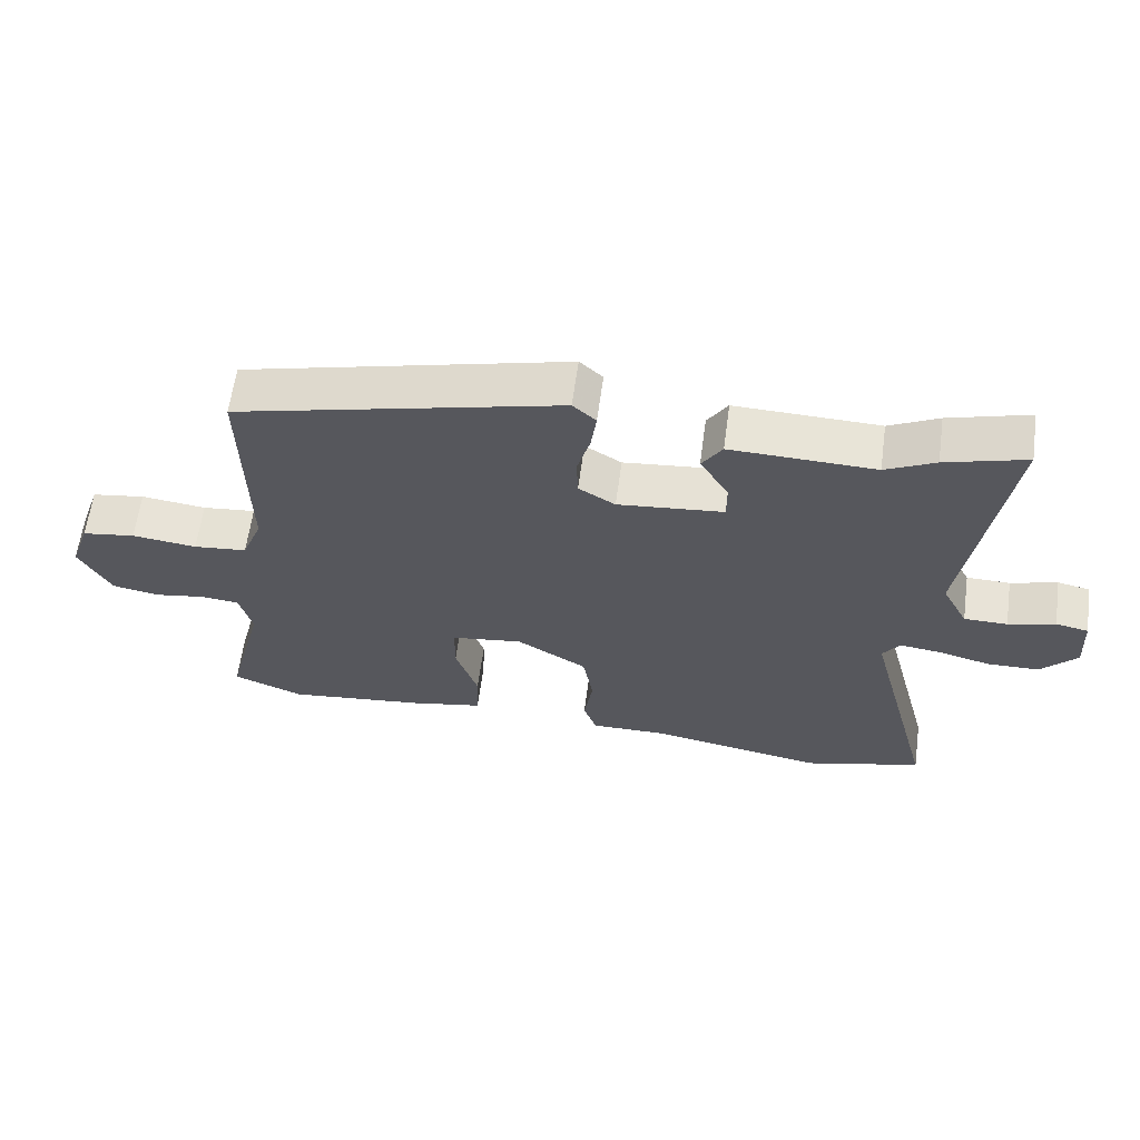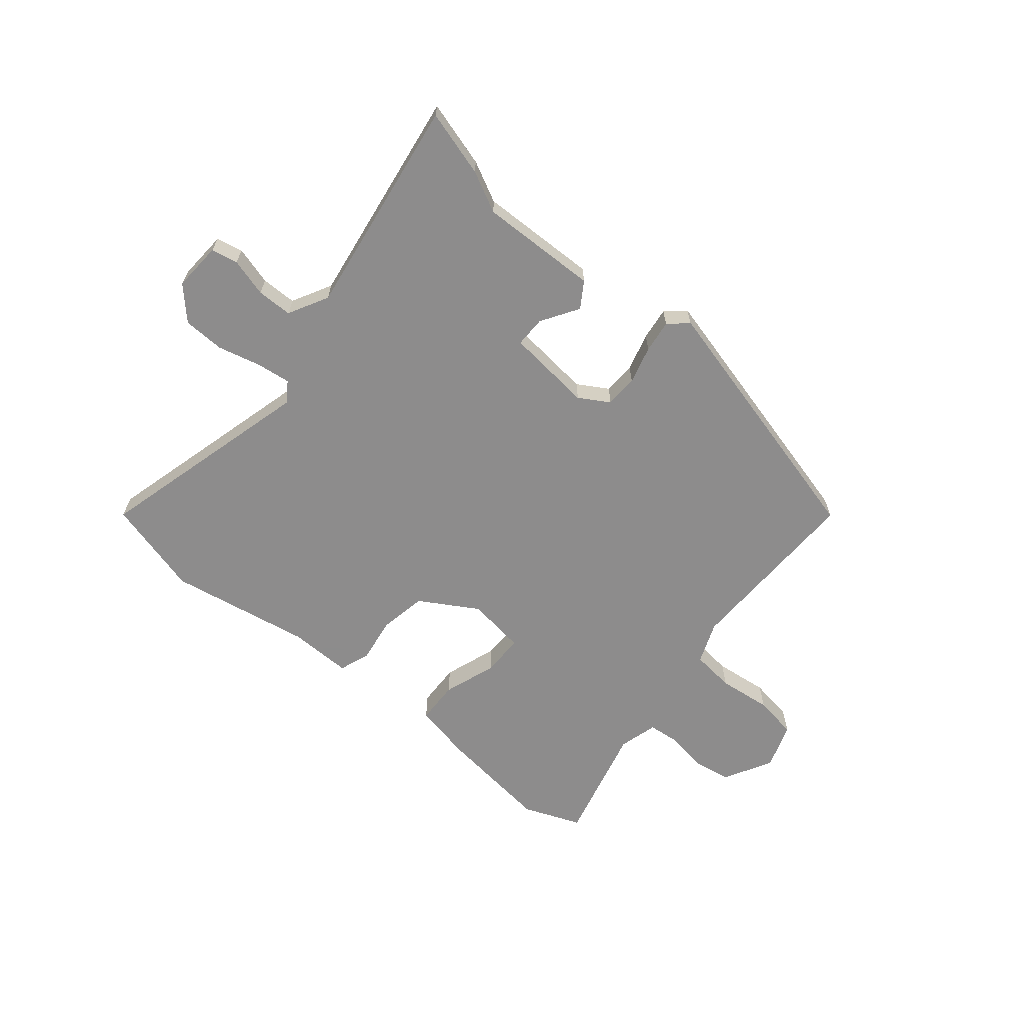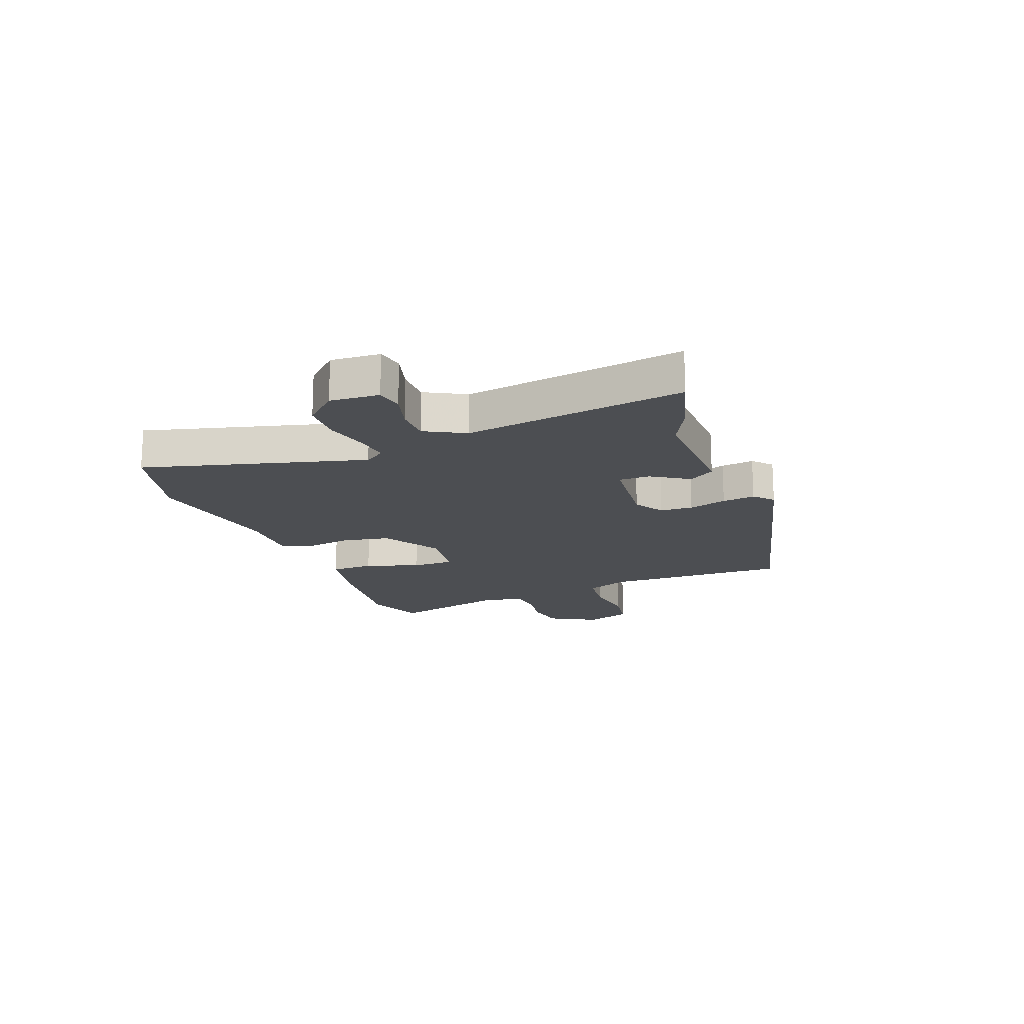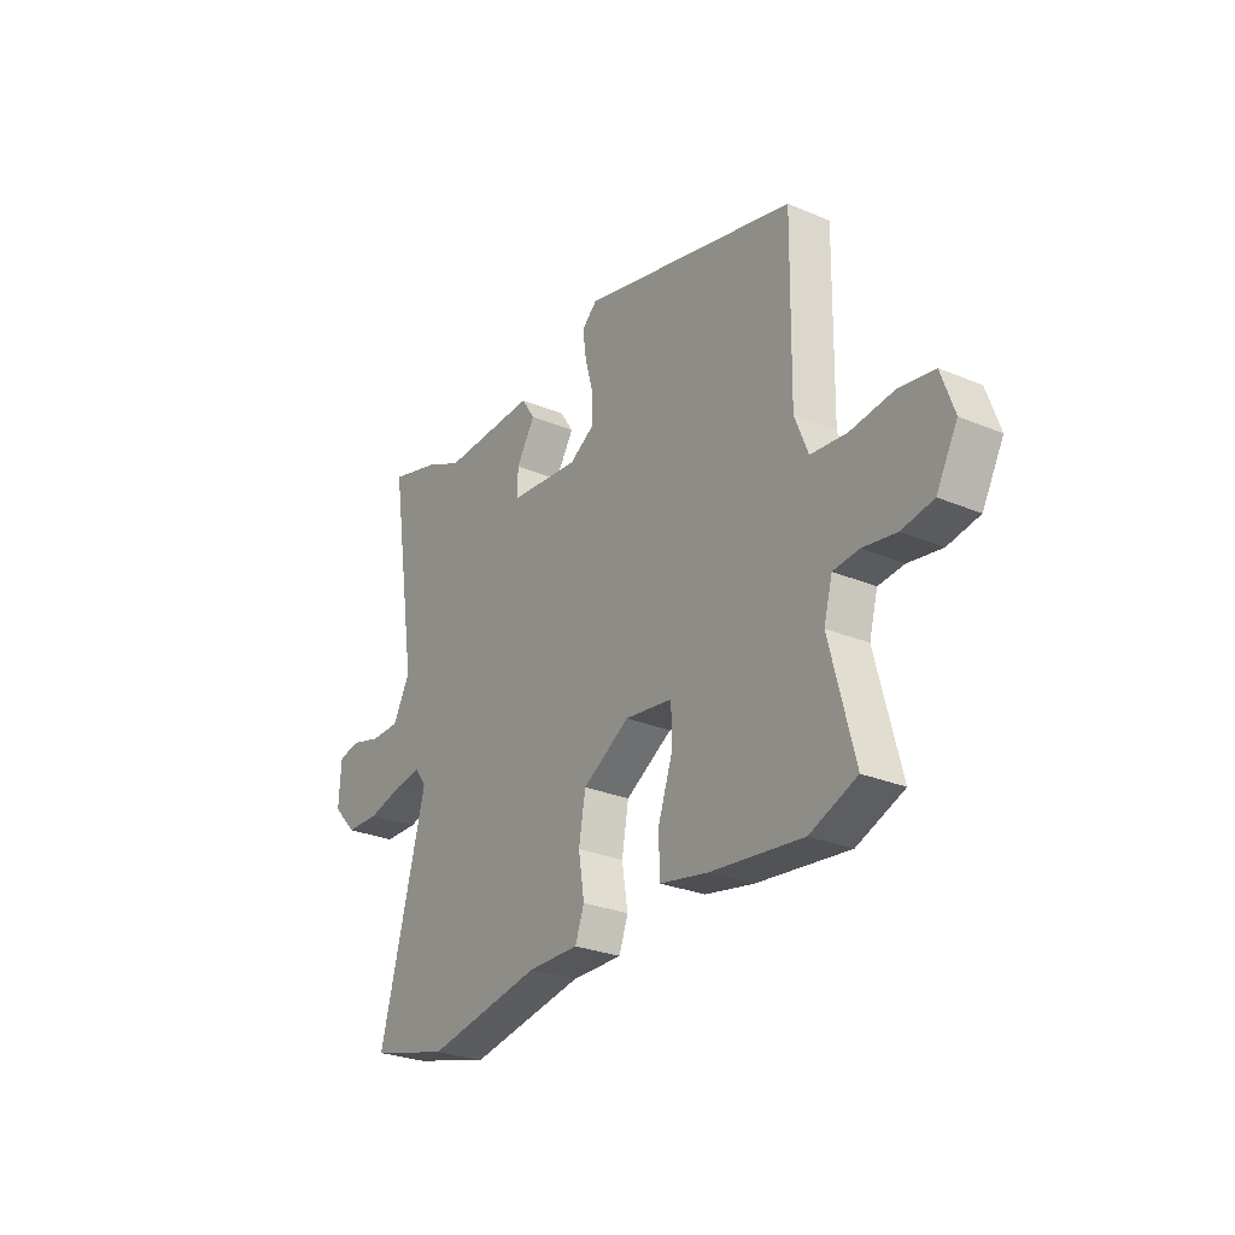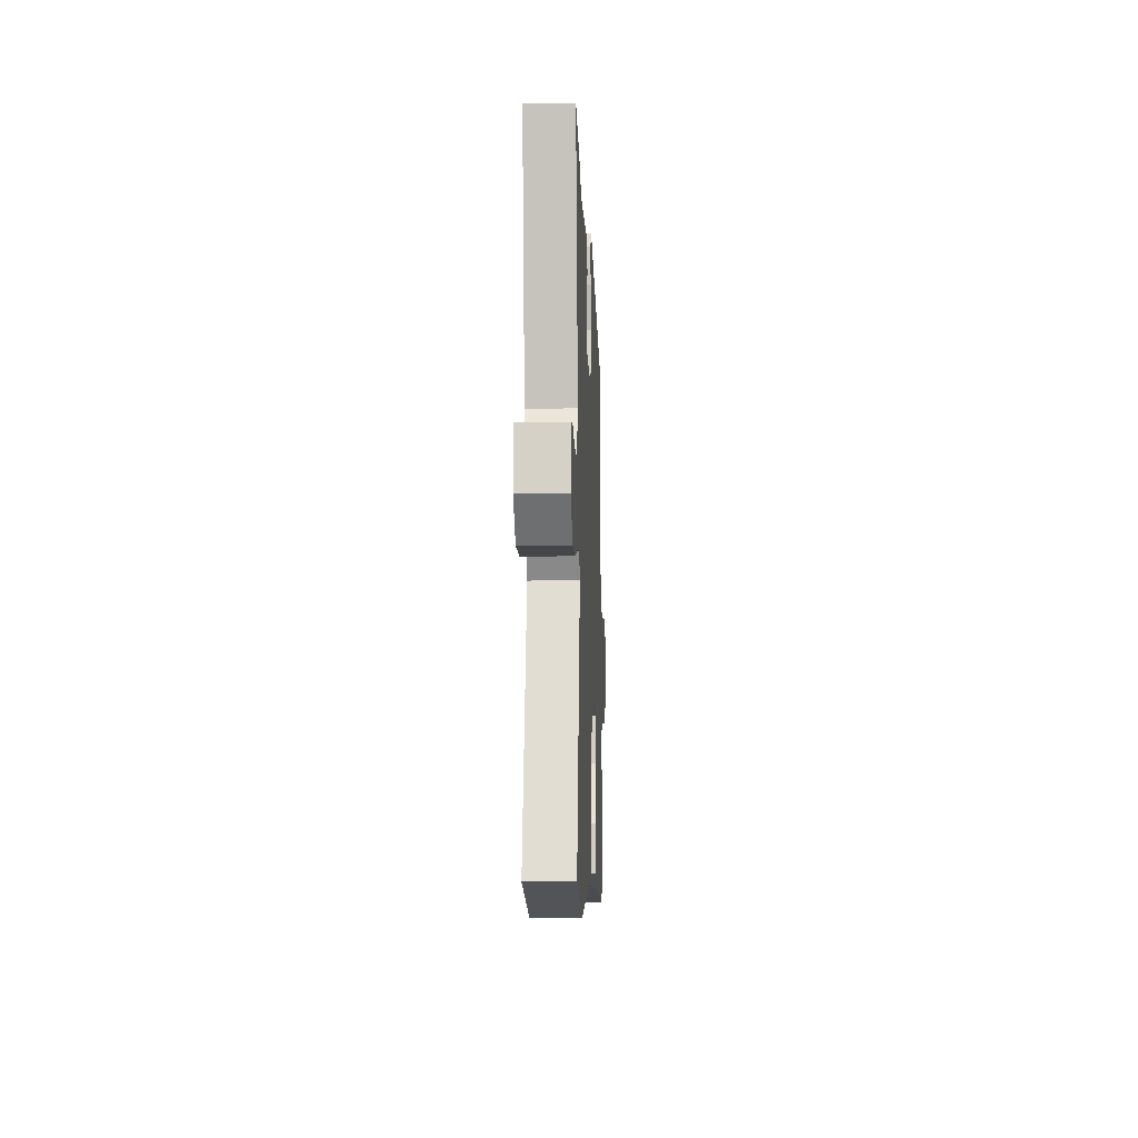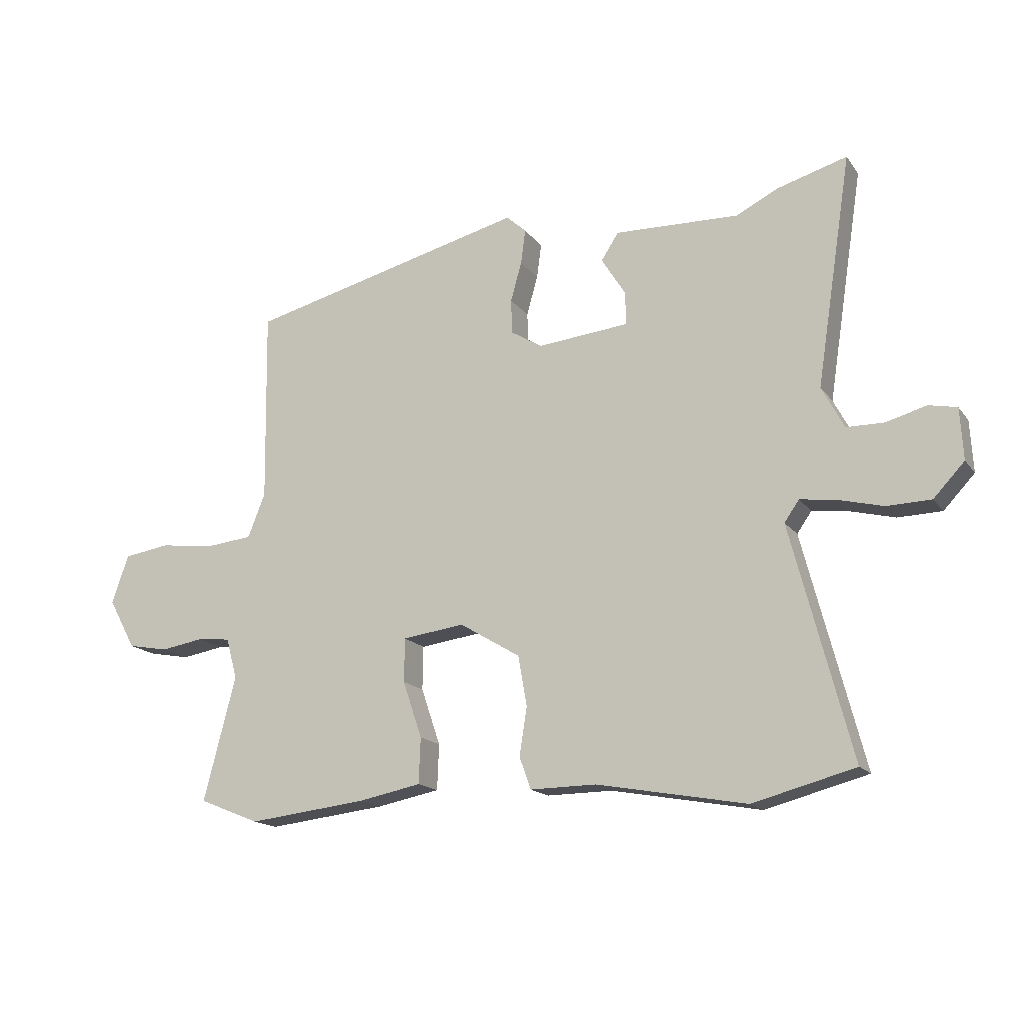
<metadata>
{"format":"obj","ext":"obj","renderer":"f3d","projection":"perspective","resolution":1024,"background":"white","views":[{"elev":61.8,"azim":-172.3,"up":"+Z"},{"elev":-64.3,"azim":-40.0,"up":"+Y"},{"elev":-17.0,"azim":-69.4,"up":"+Y"},{"elev":-27.5,"azim":57.0,"up":"+Z"},{"elev":-8.2,"azim":-87.6,"up":"+Z"},{"elev":-16.3,"azim":-155.9,"up":"+Z"}]}
</metadata>
<code>
v -0.594 0.07 0.527
v -0.475 0.07 0.493
v -0.402 0.07 0.457
v -0.189 0.07 0.464
v -0.159 0.07 0.418
v -0.201 0.07 0.351
v -0.201 0.07 0.295
v -0.045 0.07 0.28
v 0.009 0.07 0.313
v 0.011 0.07 0.372
v -0.008 0.07 0.44
v -0.016 0.07 0.499
v 0.018 0.07 0.53
v 0.499 0.07 0.411
v 0.494 0.07 0.08
v 0.524 0.07 0.005
v 0.603 0.07 -0.003
v 0.699 0.07 0.009
v 0.778 0.07 -0.003
v 0.807 0.07 -0.086
v 0.76 0.07 -0.172
v 0.69 0.07 -0.185
v 0.616 0.07 -0.173
v 0.559 0.07 -0.179
v 0.54 0.07 -0.249
v 0.595 0.07 -0.462
v 0.491 0.07 -0.504
v 0.287 0.07 -0.481
v 0.179 0.07 -0.46
v 0.176 0.07 -0.382
v 0.209 0.07 -0.285
v 0.208 0.07 -0.21
v 0.102 0.07 -0.196
v -0.002 0.07 -0.259
v -0.017 0.07 -0.345
v -0.004 0.07 -0.427
v -0.024 0.07 -0.482
v -0.137 0.07 -0.481
v -0.393 0.07 -0.528
v -0.568 0.07 -0.482
v -0.465 0.07 -0.085
v -0.49 0.07 -0.049
v -0.551 0.07 -0.057
v -0.629 0.07 -0.077
v -0.704 0.07 -0.075
v -0.757 0.07 -0.019
v -0.752 0.07 0.069
v -0.704 0.07 0.079
v -0.635 0.07 0.06
v -0.571 0.07 0.061
v -0.533 0.07 0.133
v -0.594 0 0.527
v -0.475 0 0.493
v -0.402 0 0.457
v -0.189 0 0.464
v -0.159 0 0.418
v -0.201 0 0.351
v -0.201 0 0.295
v -0.045 0 0.28
v 0.009 0 0.313
v 0.011 0 0.372
v -0.008 0 0.44
v -0.016 0 0.499
v 0.018 0 0.53
v 0.499 0 0.411
v 0.494 0 0.08
v 0.524 0 0.005
v 0.603 0 -0.003
v 0.699 0 0.009
v 0.778 0 -0.003
v 0.807 0 -0.086
v 0.76 0 -0.172
v 0.69 0 -0.185
v 0.616 0 -0.173
v 0.559 0 -0.179
v 0.54 0 -0.249
v 0.595 0 -0.462
v 0.491 0 -0.504
v 0.287 0 -0.481
v 0.179 0 -0.46
v 0.176 0 -0.382
v 0.209 0 -0.285
v 0.208 0 -0.21
v 0.102 0 -0.196
v -0.002 0 -0.259
v -0.017 0 -0.345
v -0.004 0 -0.427
v -0.024 0 -0.482
v -0.137 0 -0.481
v -0.393 0 -0.528
v -0.568 0 -0.482
v -0.465 0 -0.085
v -0.49 0 -0.049
v -0.551 0 -0.057
v -0.629 0 -0.077
v -0.704 0 -0.075
v -0.757 0 -0.019
v -0.752 0 0.069
v -0.704 0 0.079
v -0.635 0 0.06
v -0.571 0 0.061
v -0.533 0 0.133
f 46 47 48 49
f 46 49 50
f 43 44 45 46
f 42 43 46 50
f 38 39 40 41
f 38 41 42
f 35 36 37 38
f 34 35 38 42
f 33 34 42 50
f 28 29 30 31
f 28 31 32
f 25 26 27 28
f 24 25 28 32
f 23 24 32 33
f 21 22 23
f 20 21 23
f 17 18 19 20
f 16 17 20 23
f 12 13 14 15
f 10 11 12 15
f 9 10 15 16
f 8 9 16 23
f 3 4 5 6
f 3 6 7
f 51 1 2 3
f 51 3 7
f 23 33 50 51
f 7 8 23 51
f 100 99 98 97
f 101 100 97
f 97 96 95 94
f 101 97 94 93
f 92 91 90 89
f 93 92 89
f 89 88 87 86
f 93 89 86 85
f 101 93 85 84
f 82 81 80 79
f 83 82 79
f 79 78 77 76
f 83 79 76 75
f 84 83 75 74
f 74 73 72
f 74 72 71
f 71 70 69 68
f 74 71 68 67
f 66 65 64 63
f 66 63 62 61
f 67 66 61 60
f 74 67 60 59
f 57 56 55 54
f 58 57 54
f 54 53 52 102
f 58 54 102
f 102 101 84 74
f 102 74 59 58
f 1 52 53 2
f 2 53 54 3
f 3 54 55 4
f 4 55 56 5
f 5 56 57 6
f 6 57 58 7
f 7 58 59 8
f 8 59 60 9
f 9 60 61 10
f 10 61 62 11
f 11 62 63 12
f 12 63 64 13
f 13 64 65 14
f 14 65 66 15
f 15 66 67 16
f 16 67 68 17
f 17 68 69 18
f 18 69 70 19
f 19 70 71 20
f 20 71 72 21
f 21 72 73 22
f 22 73 74 23
f 23 74 75 24
f 24 75 76 25
f 25 76 77 26
f 26 77 78 27
f 27 78 79 28
f 28 79 80 29
f 29 80 81 30
f 30 81 82 31
f 31 82 83 32
f 32 83 84 33
f 33 84 85 34
f 34 85 86 35
f 35 86 87 36
f 36 87 88 37
f 37 88 89 38
f 38 89 90 39
f 39 90 91 40
f 40 91 92 41
f 41 92 93 42
f 42 93 94 43
f 43 94 95 44
f 44 95 96 45
f 45 96 97 46
f 46 97 98 47
f 47 98 99 48
f 48 99 100 49
f 49 100 101 50
f 50 101 102 51
f 51 102 52 1

</code>
